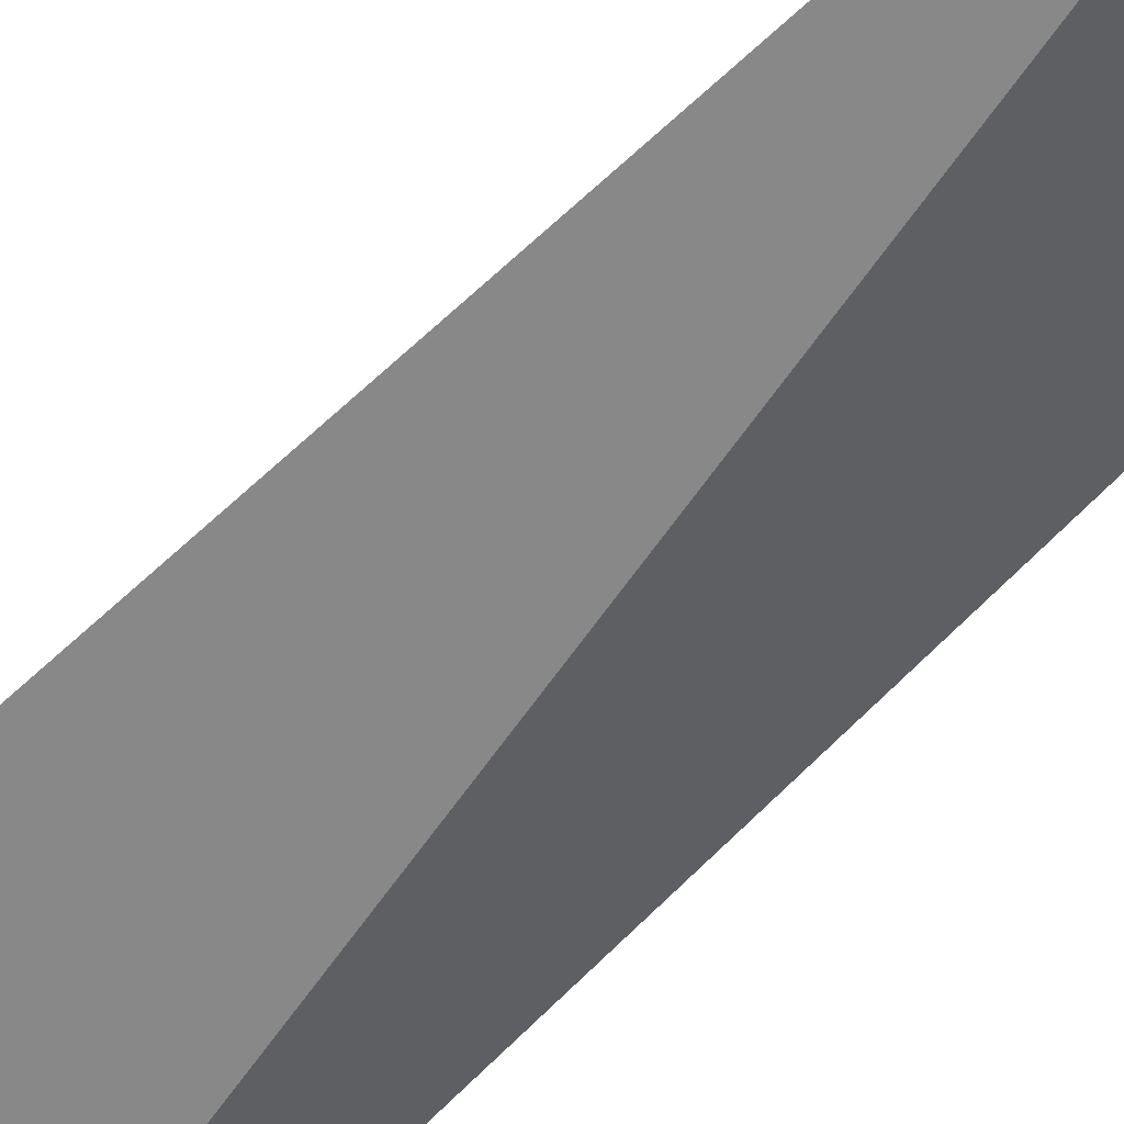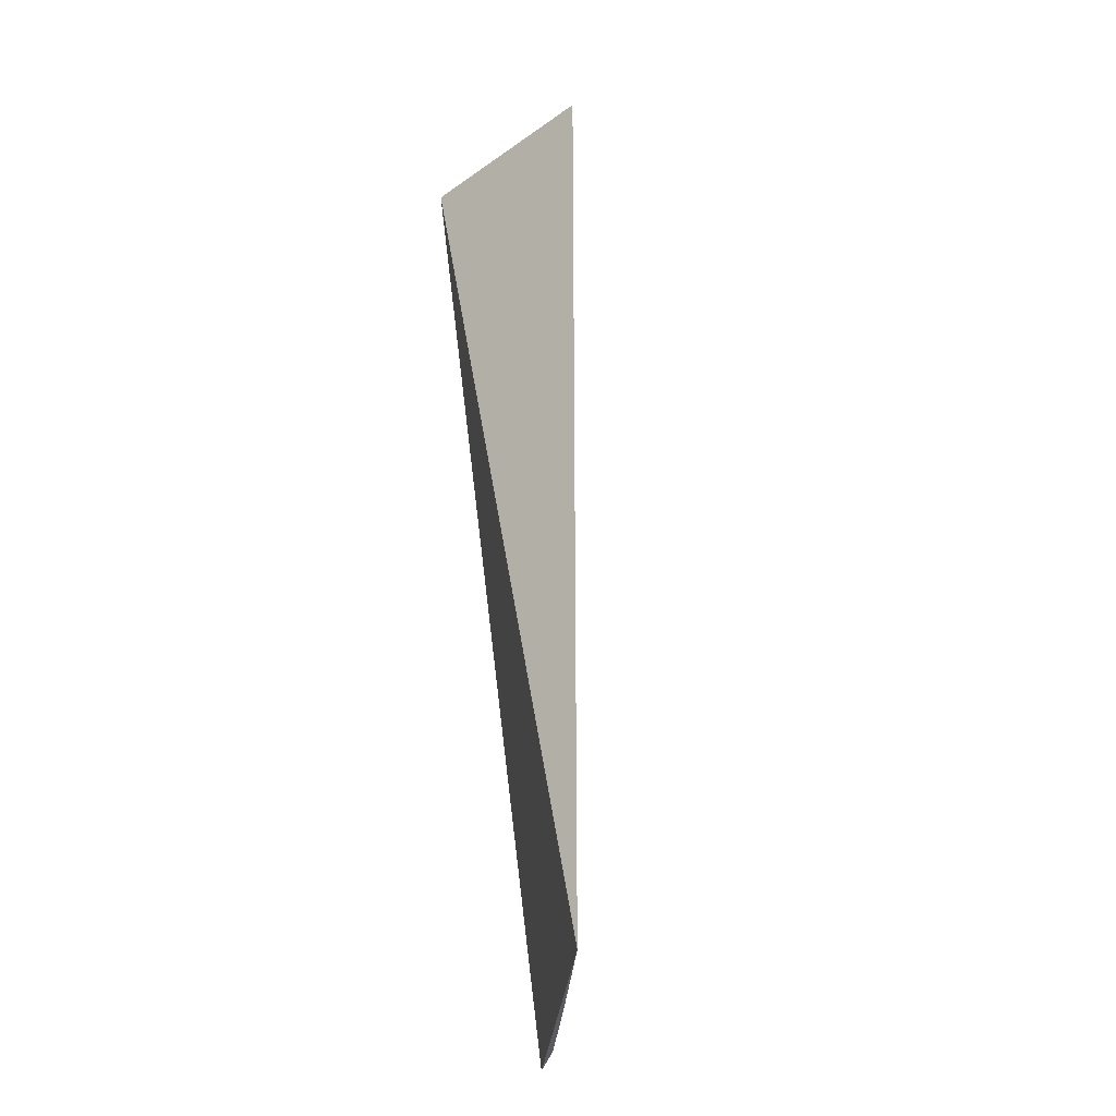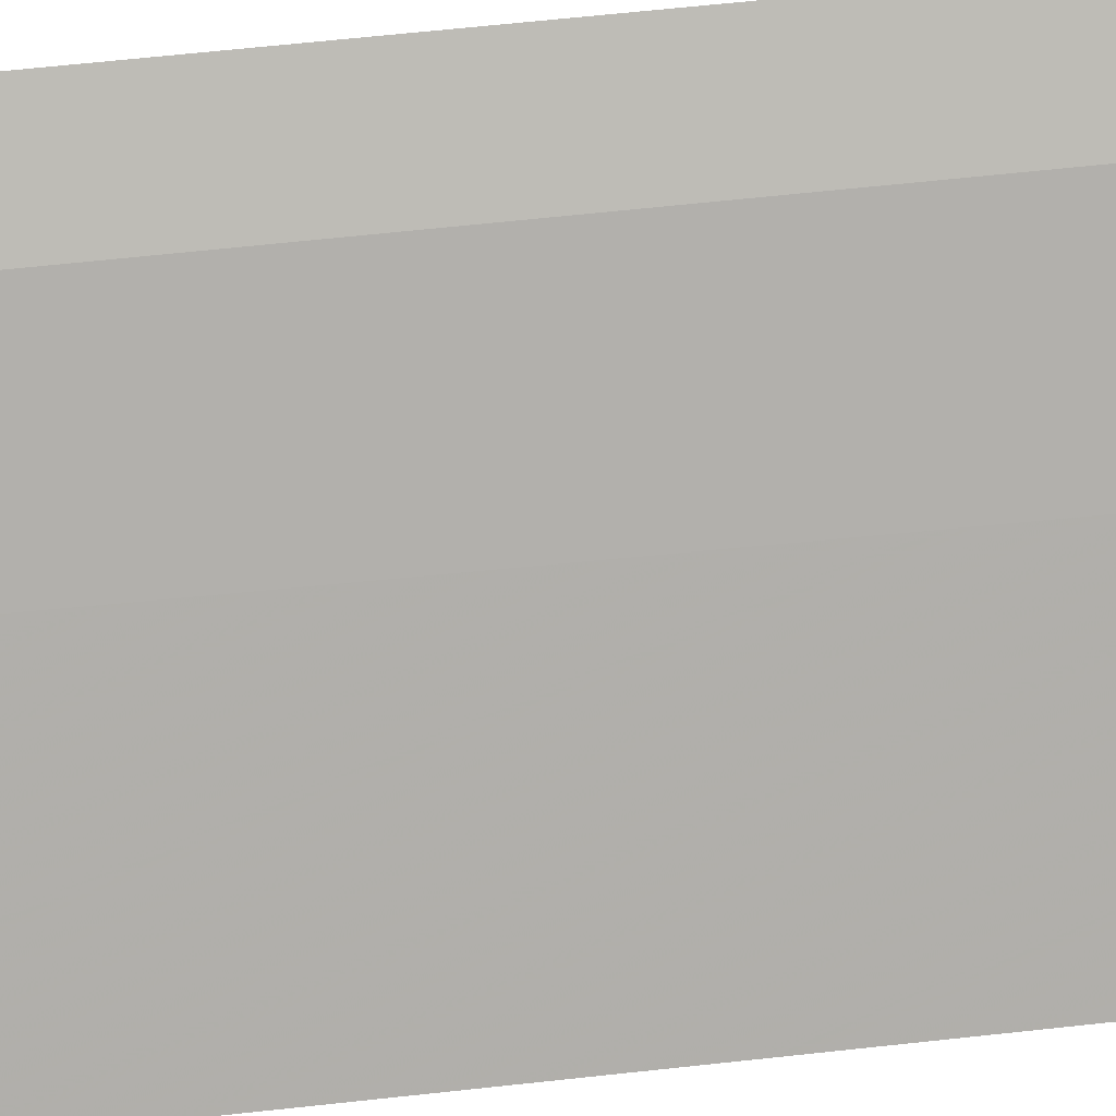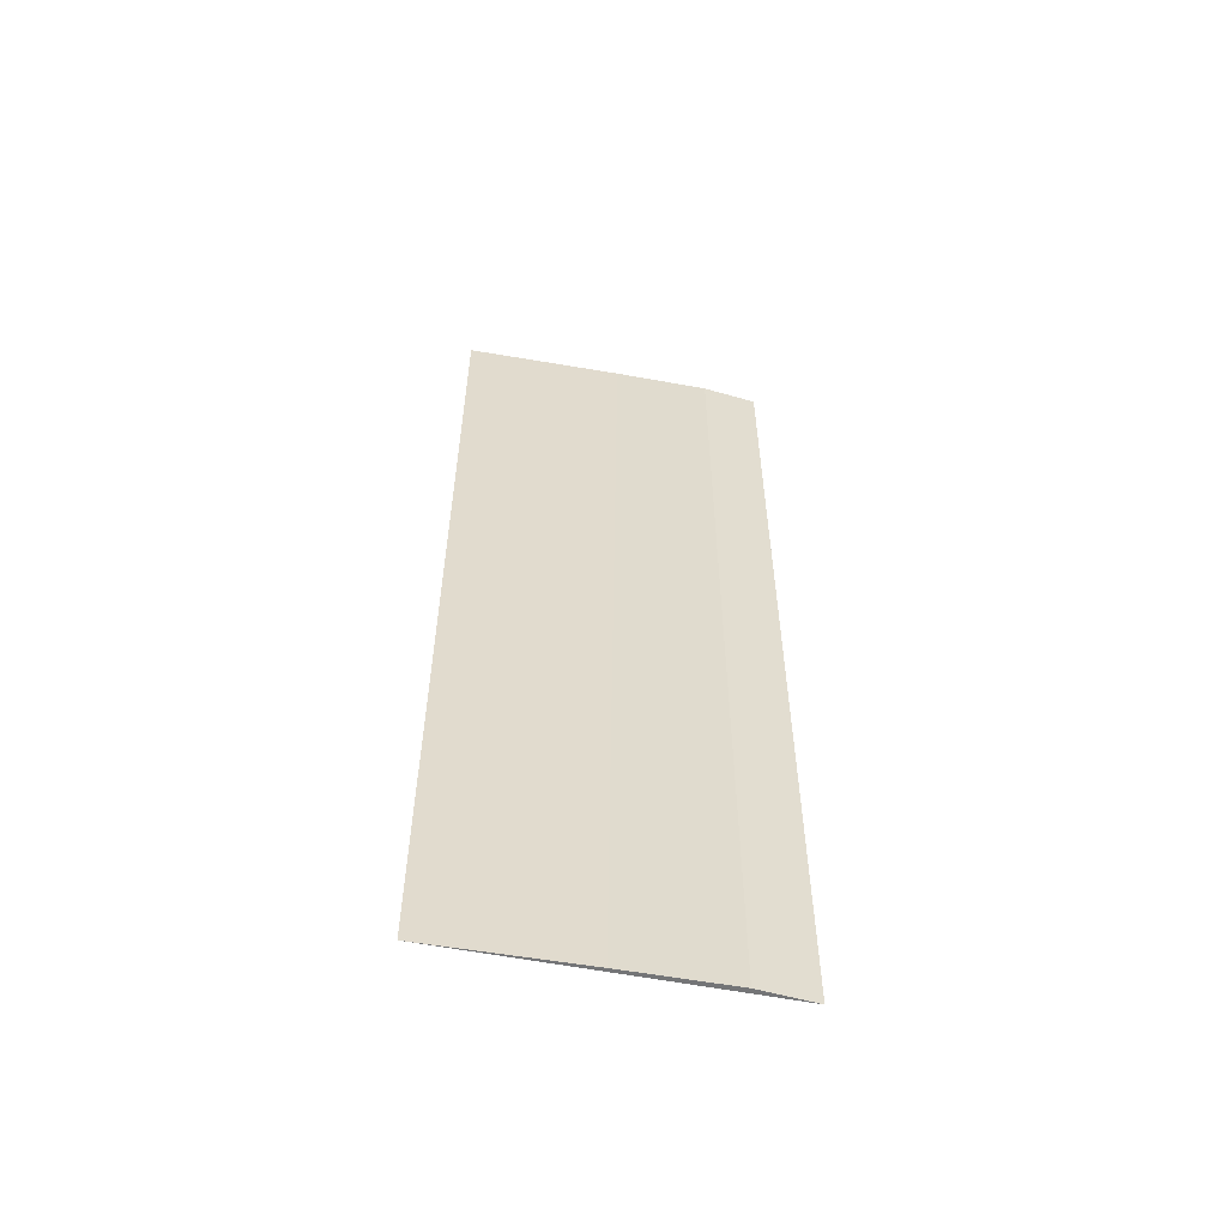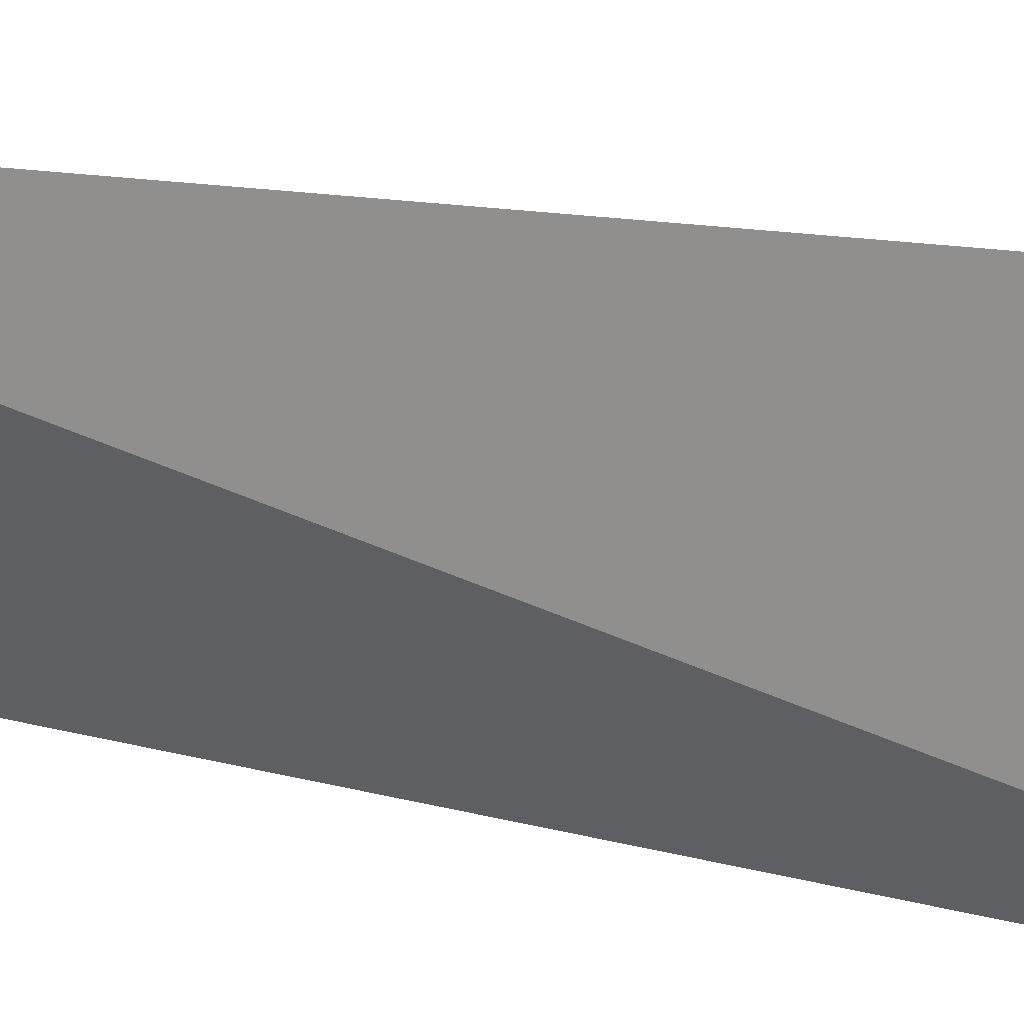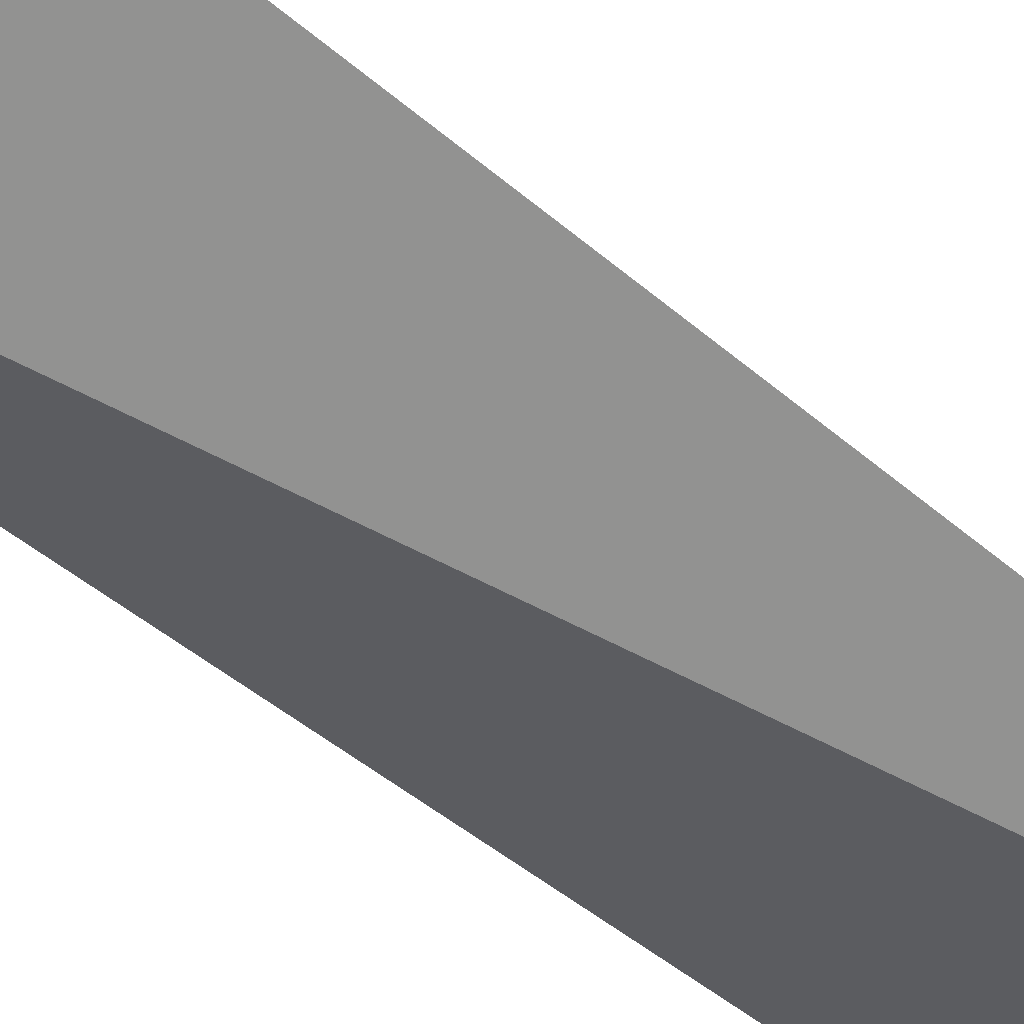
<metadata>
{"format":"obj","ext":"obj","renderer":"f3d","projection":"perspective","resolution":1024,"background":"white","views":[{"elev":-66.7,"azim":132.8,"up":"+Y"},{"elev":-32.3,"azim":38.3,"up":"+Z"},{"elev":55.1,"azim":83.1,"up":"+Y"},{"elev":-56.4,"azim":122.4,"up":"+Z"},{"elev":10.0,"azim":-56.4,"up":"+Y"},{"elev":-71.2,"azim":51.6,"up":"+Y"}]}
</metadata>
<code>
v 0.06938 0.07199 0.1
v 0.07648 0.06432 0.1
v 0.07233 0.06884 0.0621
v 0.06765 0.07349 0.0621
v 0.06828 0.06512 0.1
v 0.06938 0.07199 0.0621
v 0.07208 0.06911 0.1
v 0.06765 0.07349 0.1
v 0.07648 0.06432 0.0621
f 5 2 1
f 6 3 4
f 7 1 2
f 7 2 3
f 7 6 1
f 7 3 6
f 8 5 1
f 8 4 5
f 8 6 4
f 8 1 6
f 9 3 2
f 9 2 5
f 9 5 4
f 9 4 3

</code>
